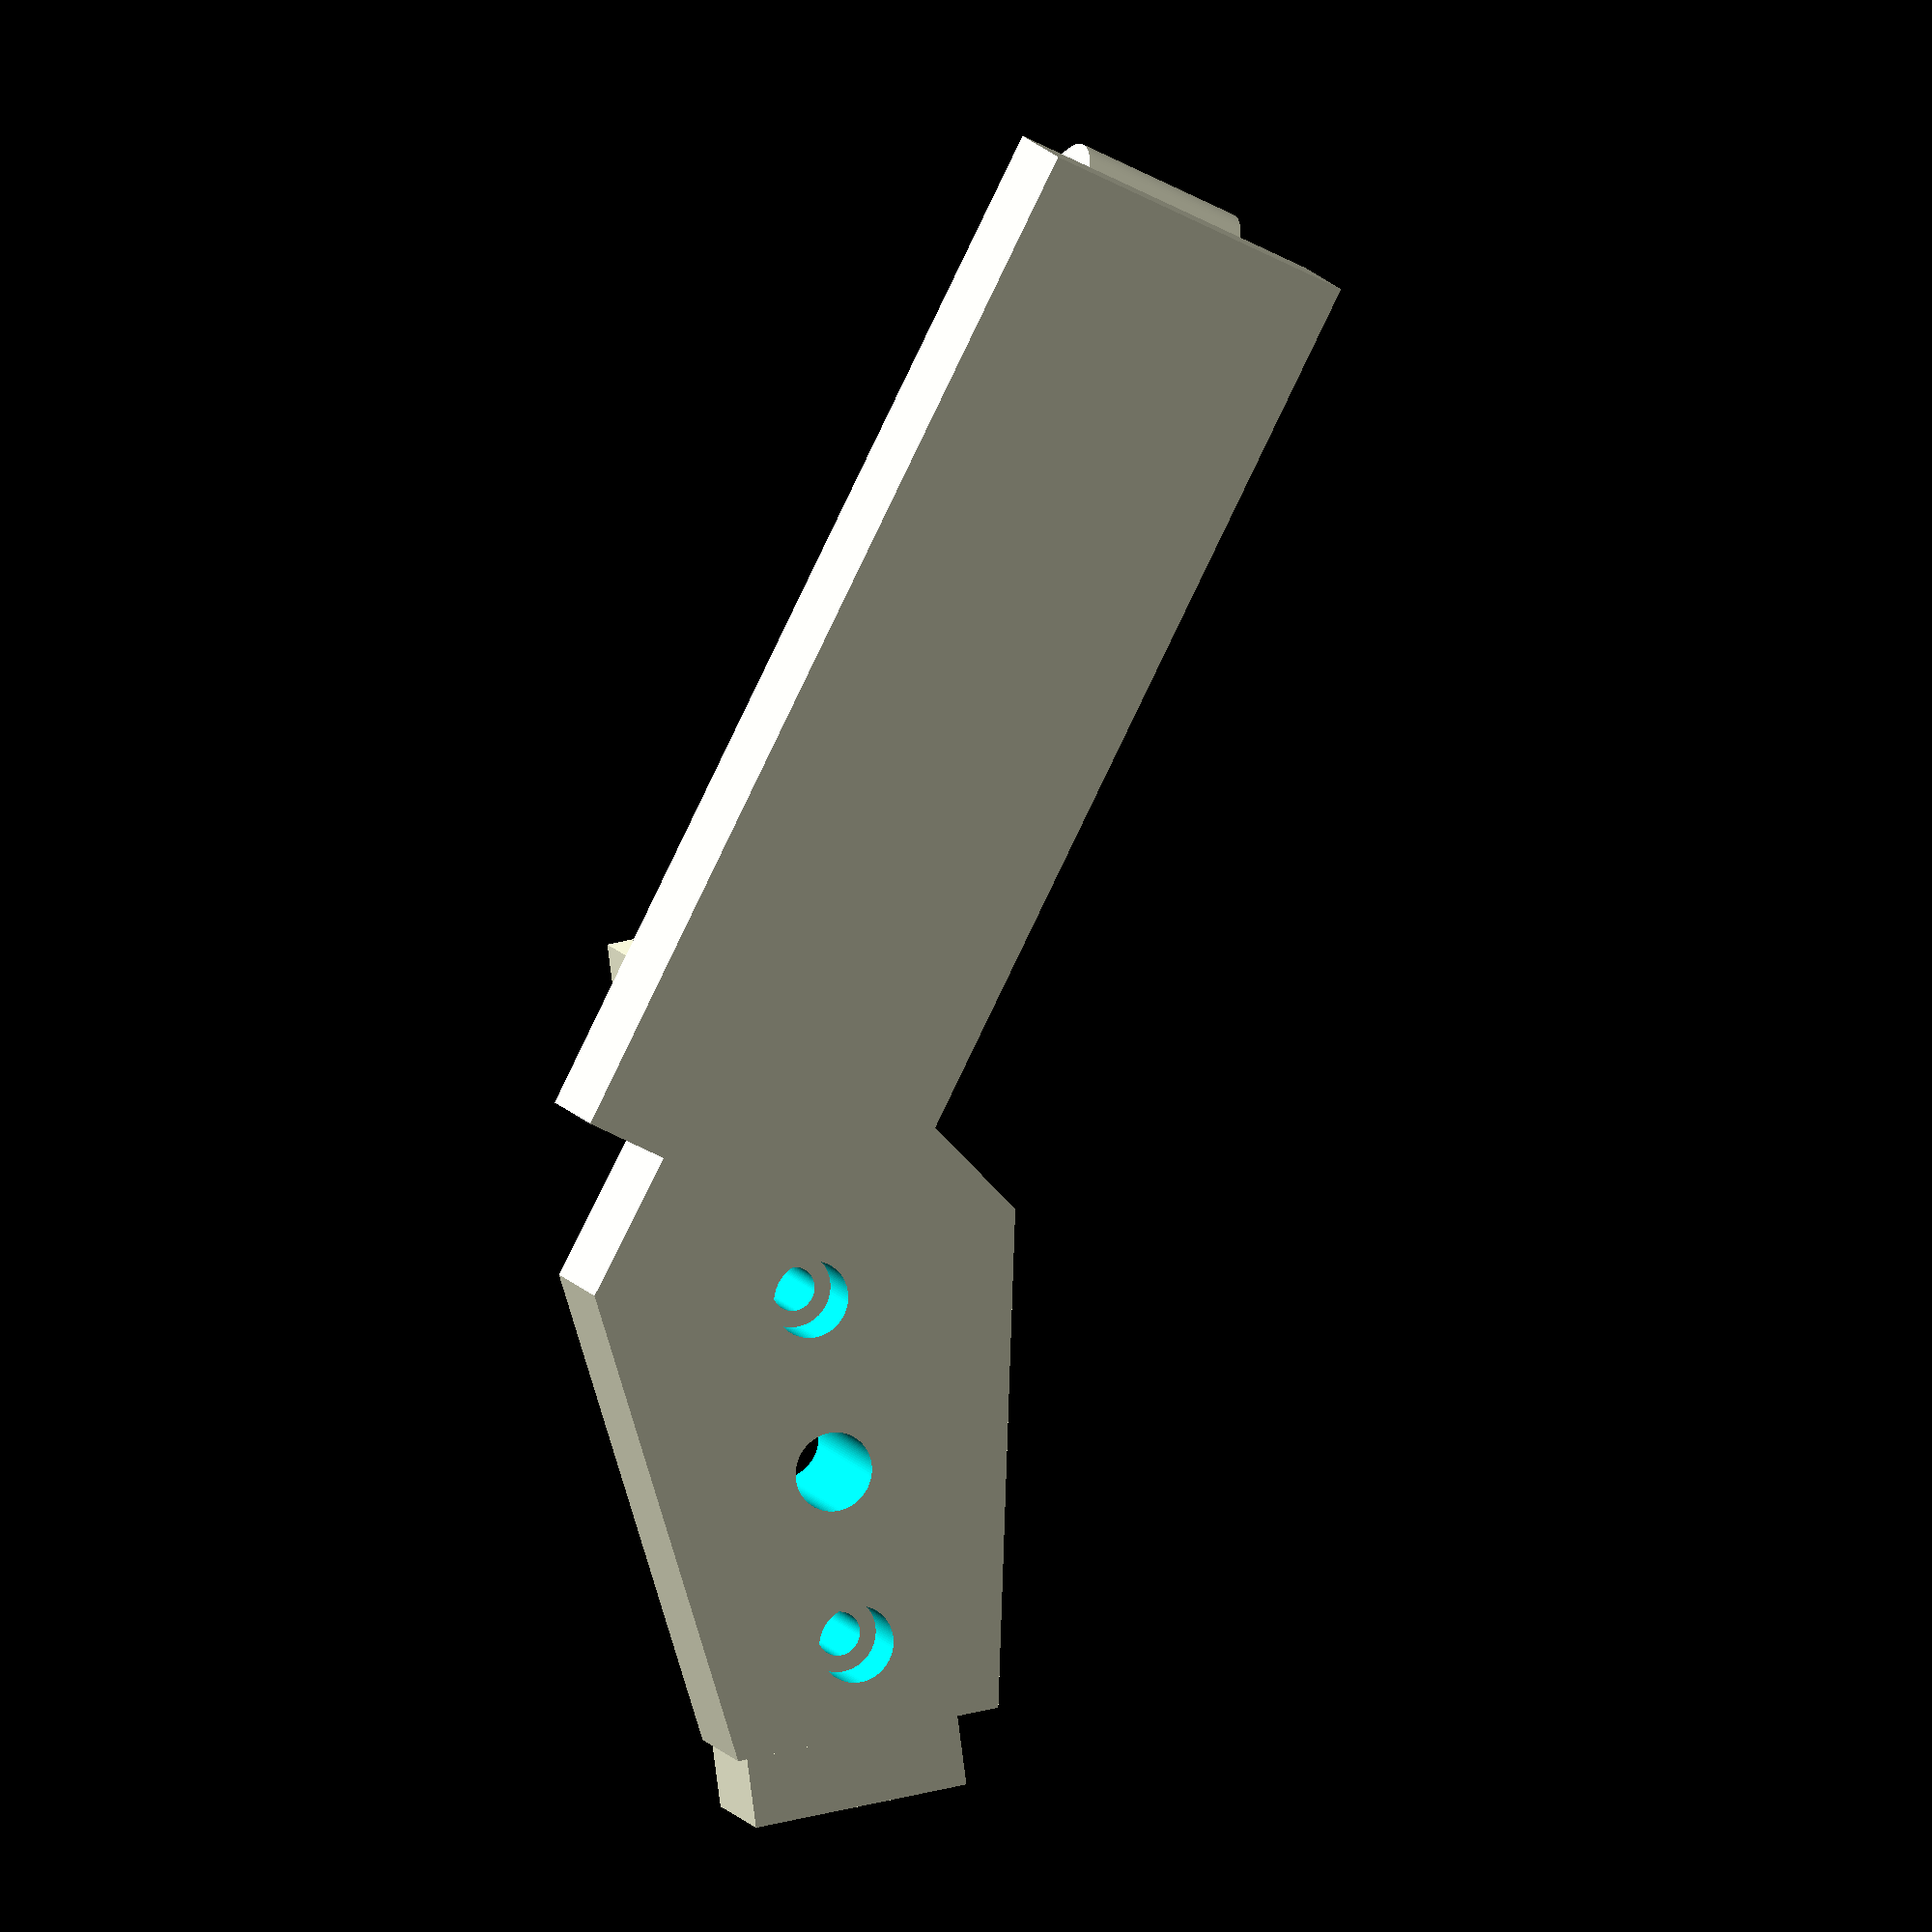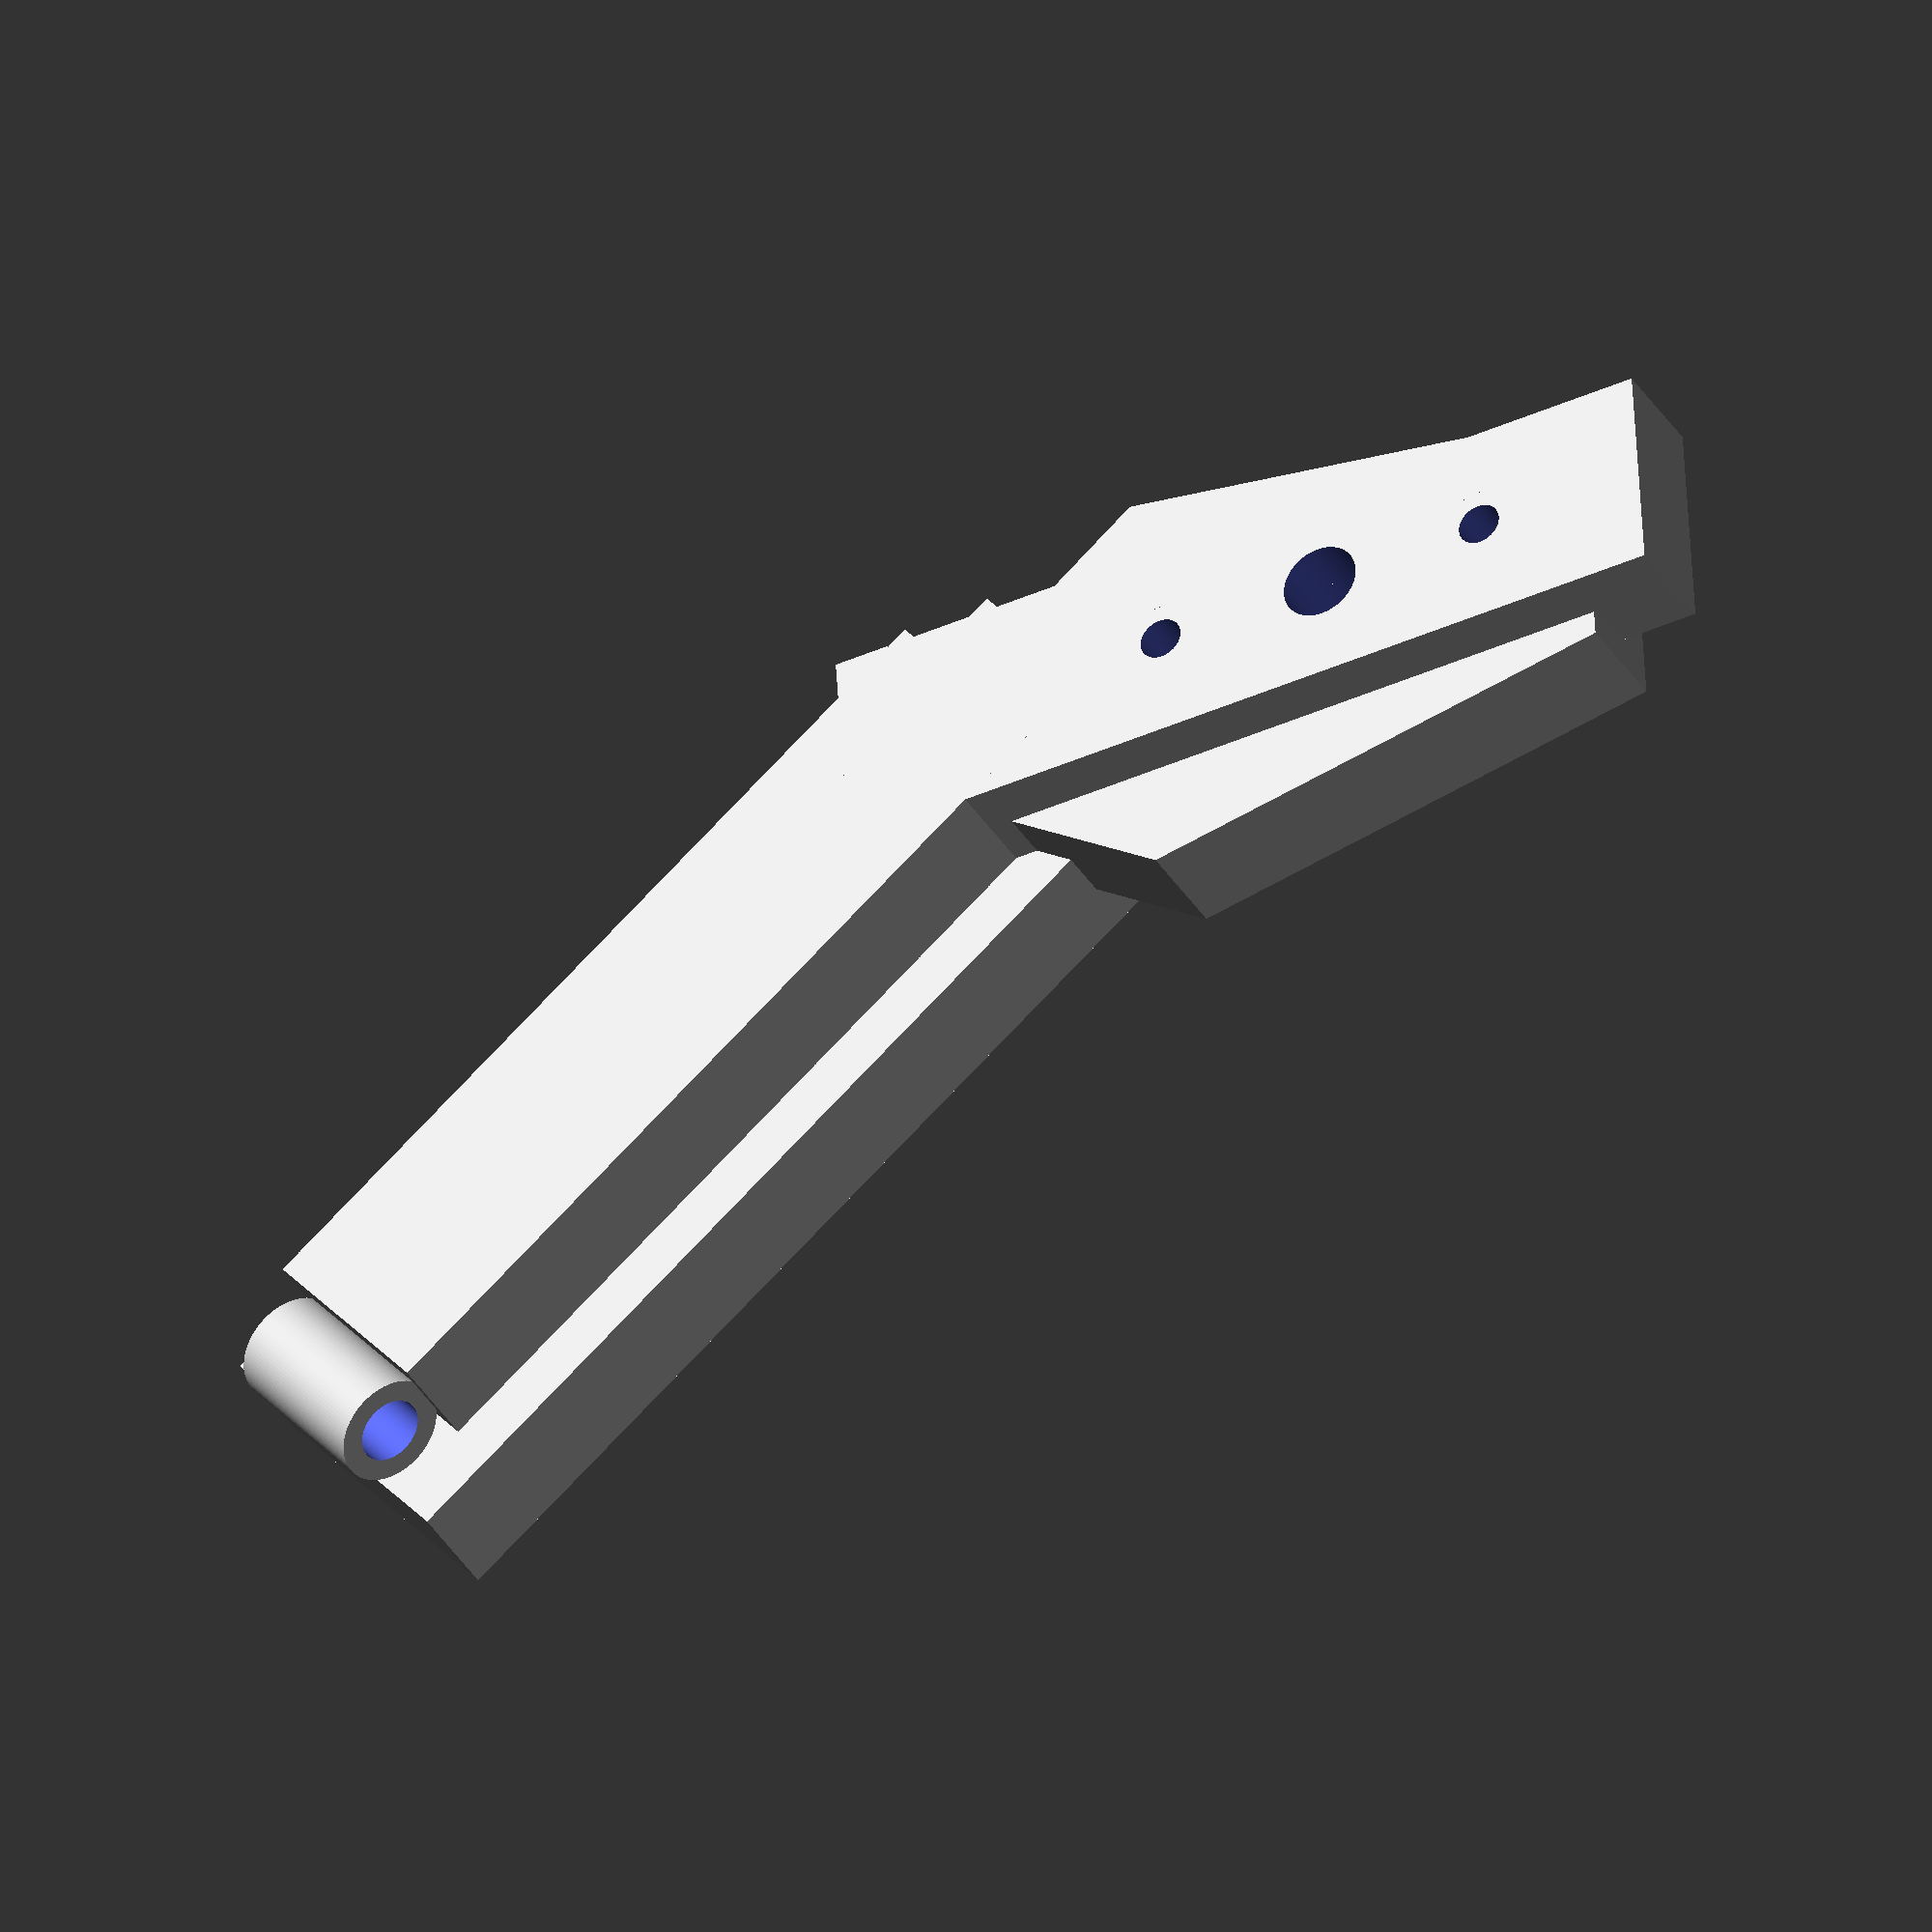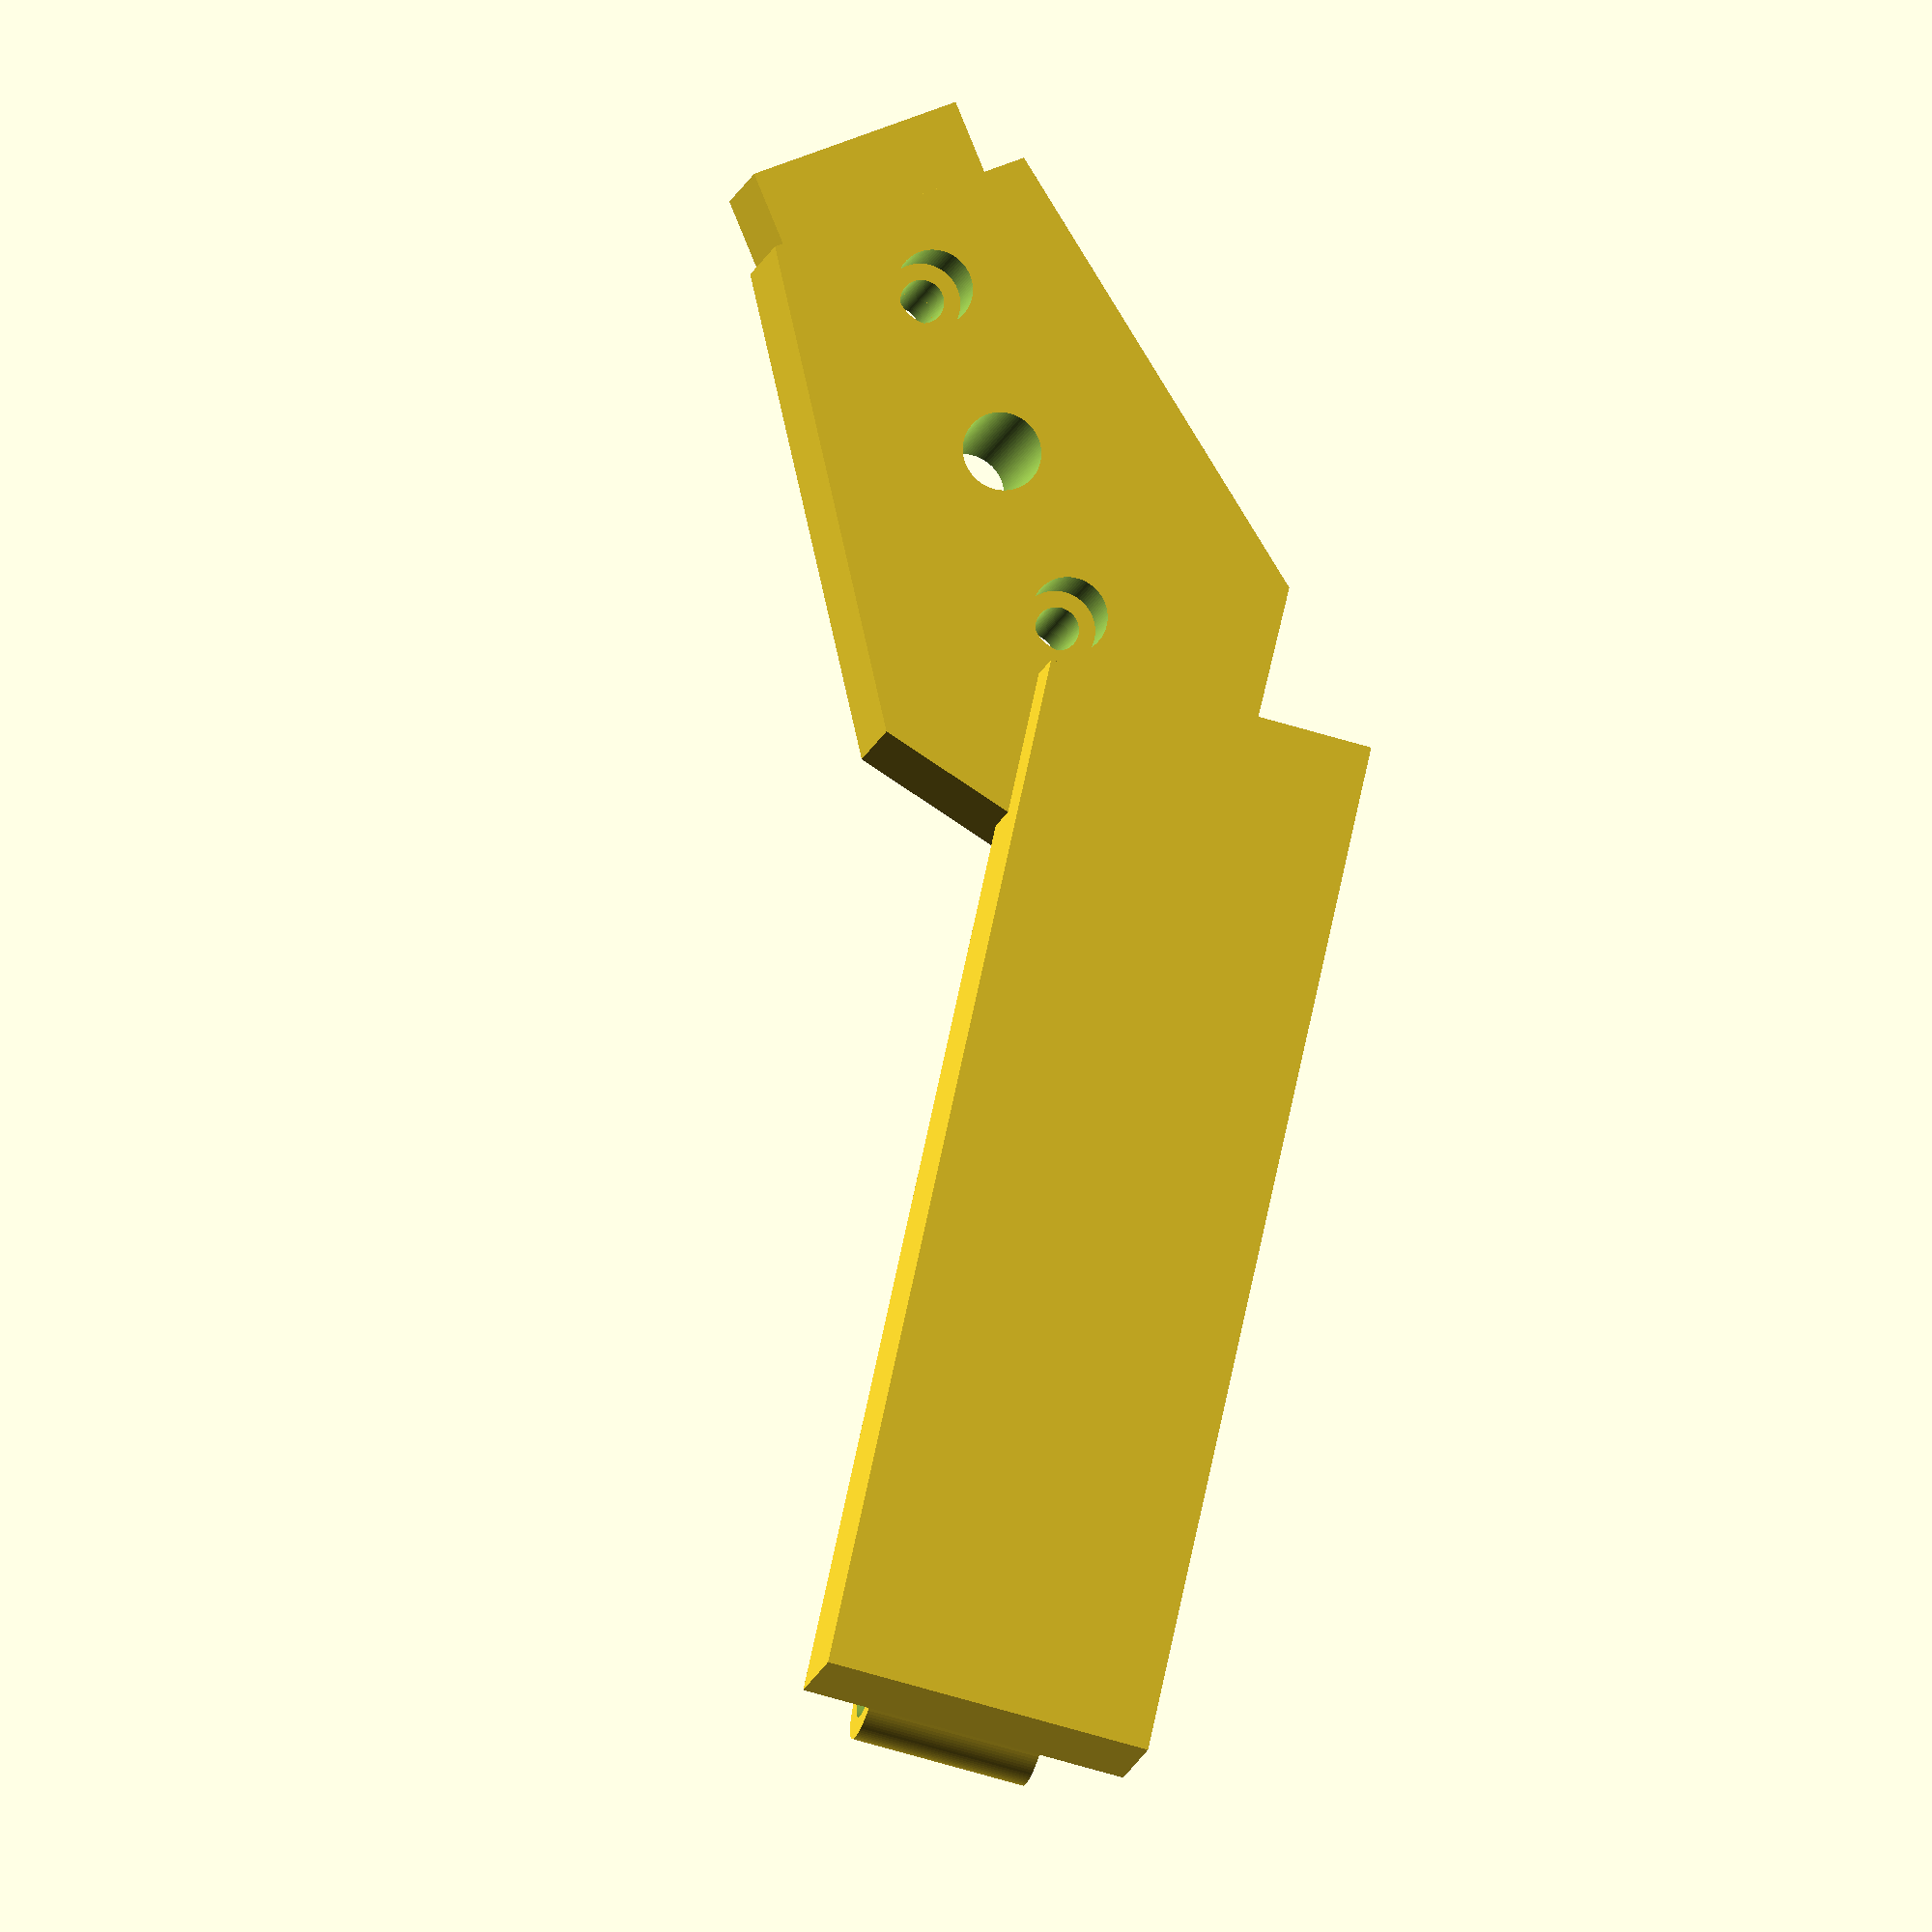
<openscad>
/*
 * Date: 16/08/2016
 * Vers:   1.0.0
 *
 * Description:  
 *							this file is the arm (DX and SX) of robot. 
 *							When you call this module pass with argument 1 to generate a right arm.
 *              If you  pass with argument 0 to generate a left arm.
 *
 *
 * Note:   - work in progress.
 *         - TO DO: insert holes correct (diameter and position) to attach a servo.
 *
 *          
 *         
 * Originally by Matteo Saccaro, 2016.
 *
 ***************************************** */

avan_bracc = 40;
lbraccio = 40;
spesso = 5;

alt_br = spesso *2;

/// var per centratura fori 
distance_to_orig = -(lbraccio-8);
resize_y = 20;

/////
r_hole_extern = 1;
r_hole2_extern = 1.8;
r_hole3_extern = 1.75;

module arm_module(side=0){


difference(){    
 translate([-(lbraccio/2),0,0]) cube([lbraccio,spesso,alt_br],center=true);
 rotate([90,0,0]) translate([distance_to_orig,0,0]) cylinder(r=r_hole_extern,h=20,$fn=100,center=true);
 rotate([90,0,0]) translate([distance_to_orig+8,0,0]) cylinder(r=r_hole2_extern,h=20,$fn=100,center=true);
 rotate([90,0,0]) translate([distance_to_orig+16,0,0]) cylinder(r=r_hole_extern,h=20,$fn=100,center=true);    
 }
 
  translate([(avan_bracc/2)-10,0,10]) rotate([0,-35,0]) cube([avan_bracc,spesso,alt_br],center=true);
 



difference(){
translate([(avan_bracc/2)+8,0,23]) rotate([0,-35,0]) cylinder(r=2.5,h=alt_br-2,$fn=100,center=true);
translate([(avan_bracc/2)+8,0,23]) rotate([0,-35,0]) cylinder(r=1.5,h=alt_br+4,$fn=100,center=true);
}

difference(){
if (side == 0){
translate([-(lbraccio/2),(spesso/2),0]) rotate([90,0,0]) resize([0,resize_y,0]) linear_extrude(height = 5,center = true, convexity = 10) circle(20,$fn=5);

 translate([(avan_bracc/2)-10,spesso,10]) rotate([0,-35,0]) cube([avan_bracc+8,spesso,alt_br+5],center=true);
} else {
 translate([-(lbraccio/2),-(spesso/2),0]) rotate([90,0,0]) resize([0,resize_y,0]) linear_extrude(height = 5,center = true, convexity = 10) circle(20,$fn=5);
translate([(avan_bracc/2)-10,-spesso,10]) rotate([0,-35,0]) cube([avan_bracc+8,spesso,alt_br+5],center=true);
}

rotate([90,0,0]) translate([distance_to_orig,0,spesso-10]) cylinder(r=r_hole3_extern,h=30,$fn=100,center=true);
rotate([90,0,0]) translate([distance_to_orig+8,0,spesso-10]) cylinder(r=r_hole2_extern,h=30,$fn=100,center=true);
rotate([90,0,0]) translate([distance_to_orig+16,0,spesso-10]) cylinder(r=r_hole3_extern,h=30,$fn=100,center=true);
}
}



arm_module(0);


</openscad>
<views>
elev=325.5 azim=291.7 roll=250.0 proj=o view=solid
elev=127.8 azim=332.9 roll=183.3 proj=o view=solid
elev=312.7 azim=30.5 roll=64.1 proj=o view=wireframe
</views>
